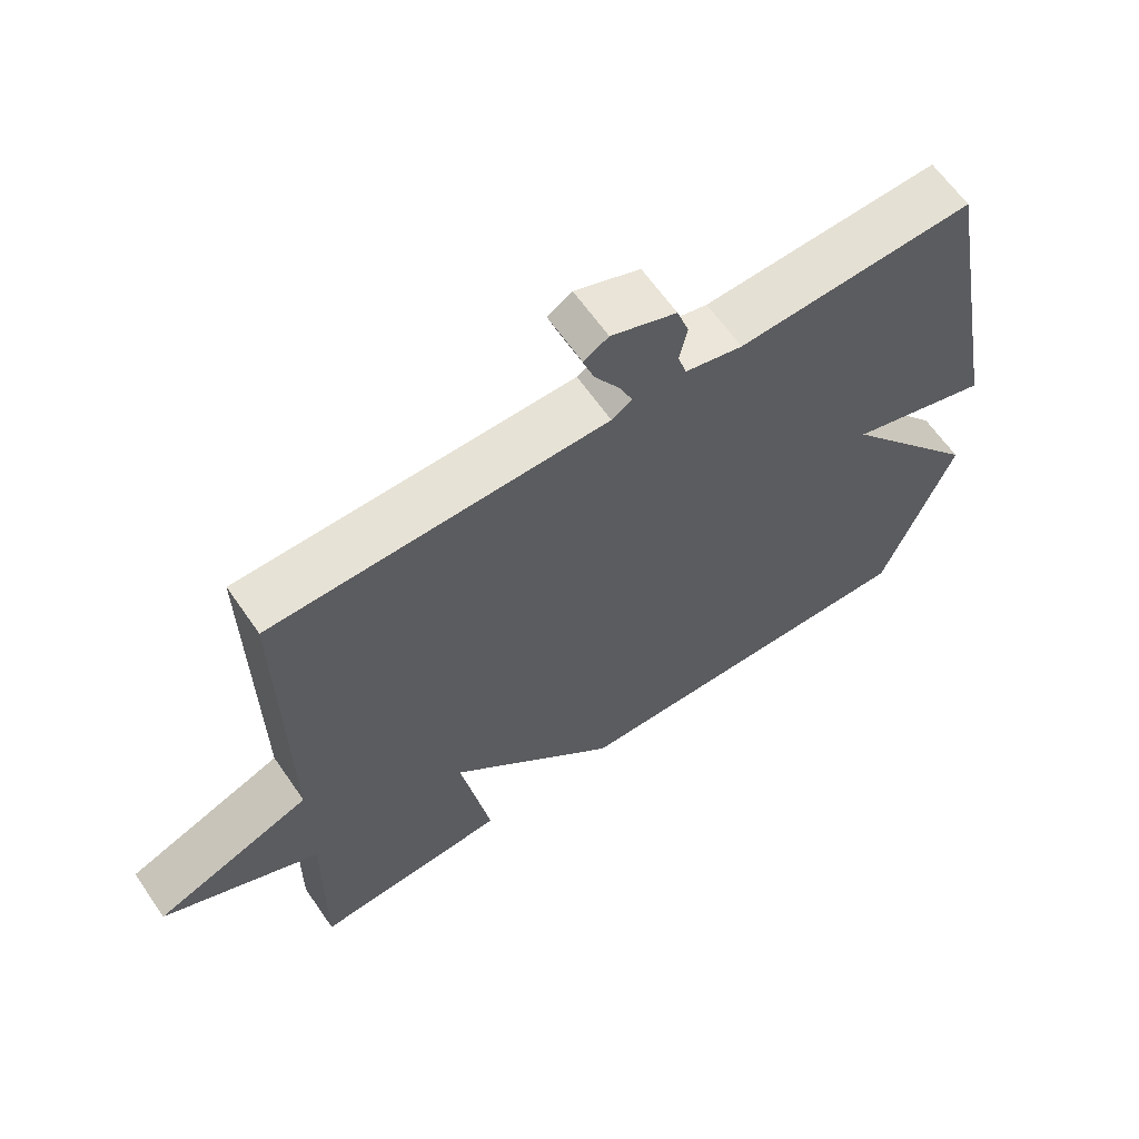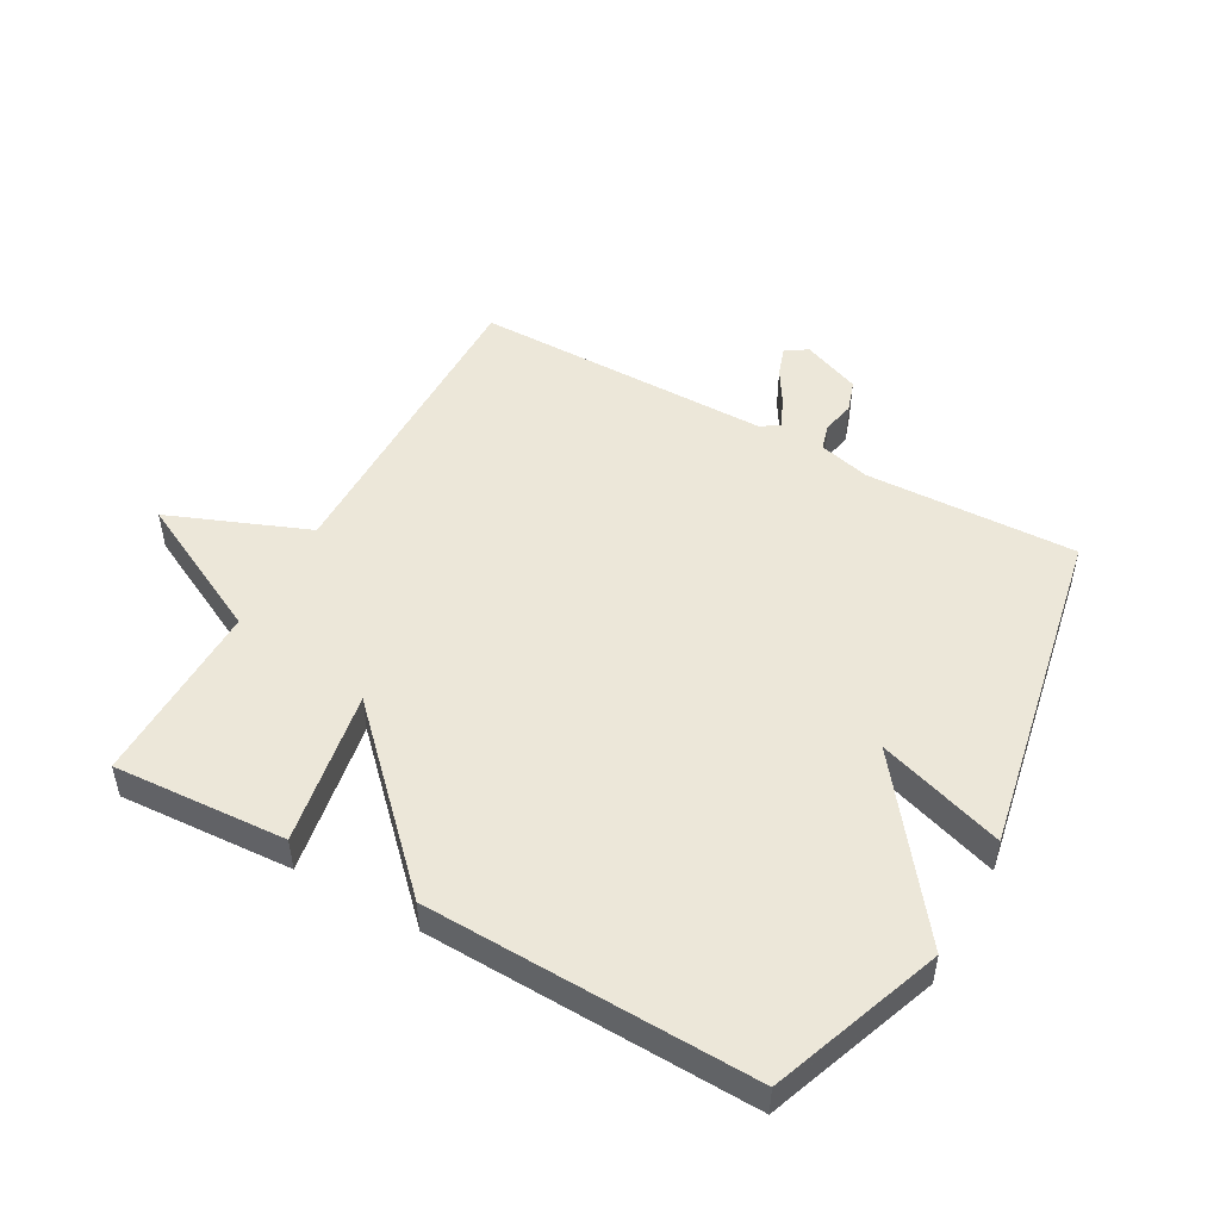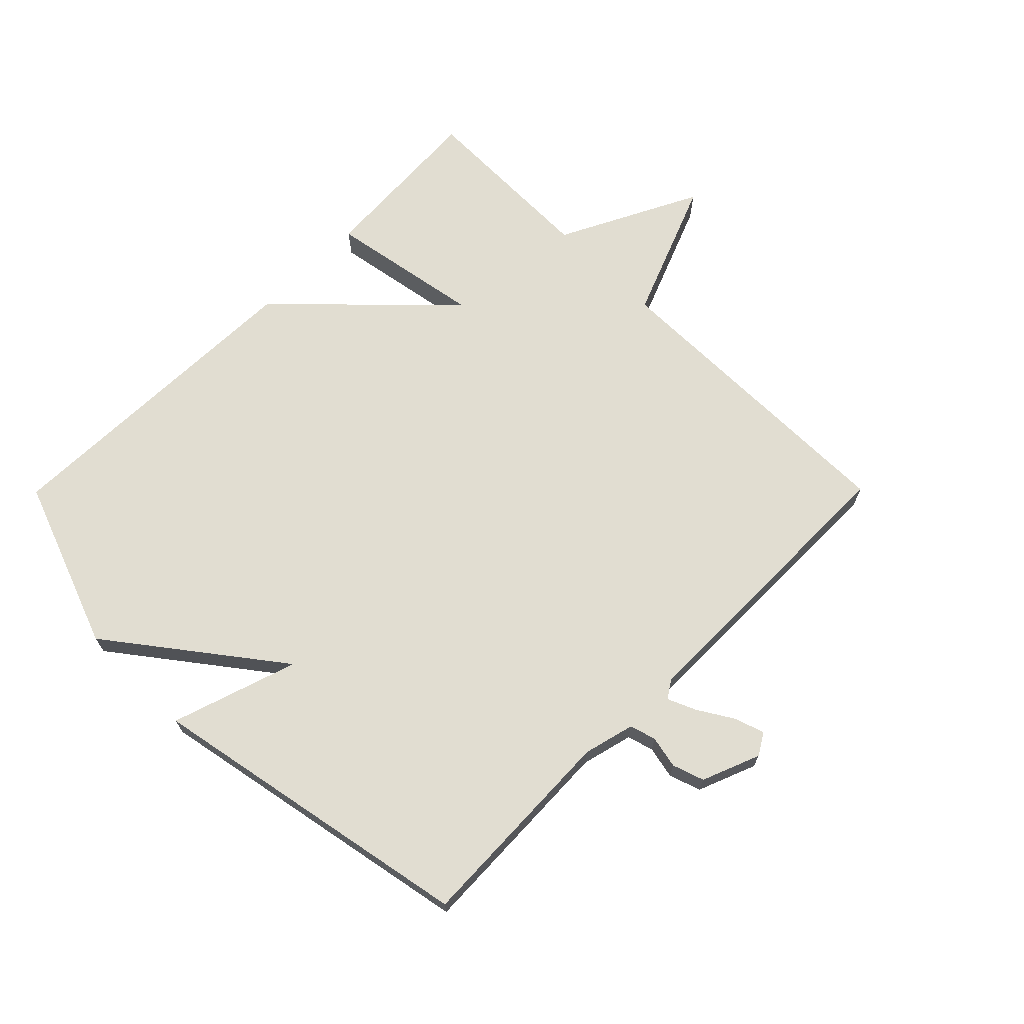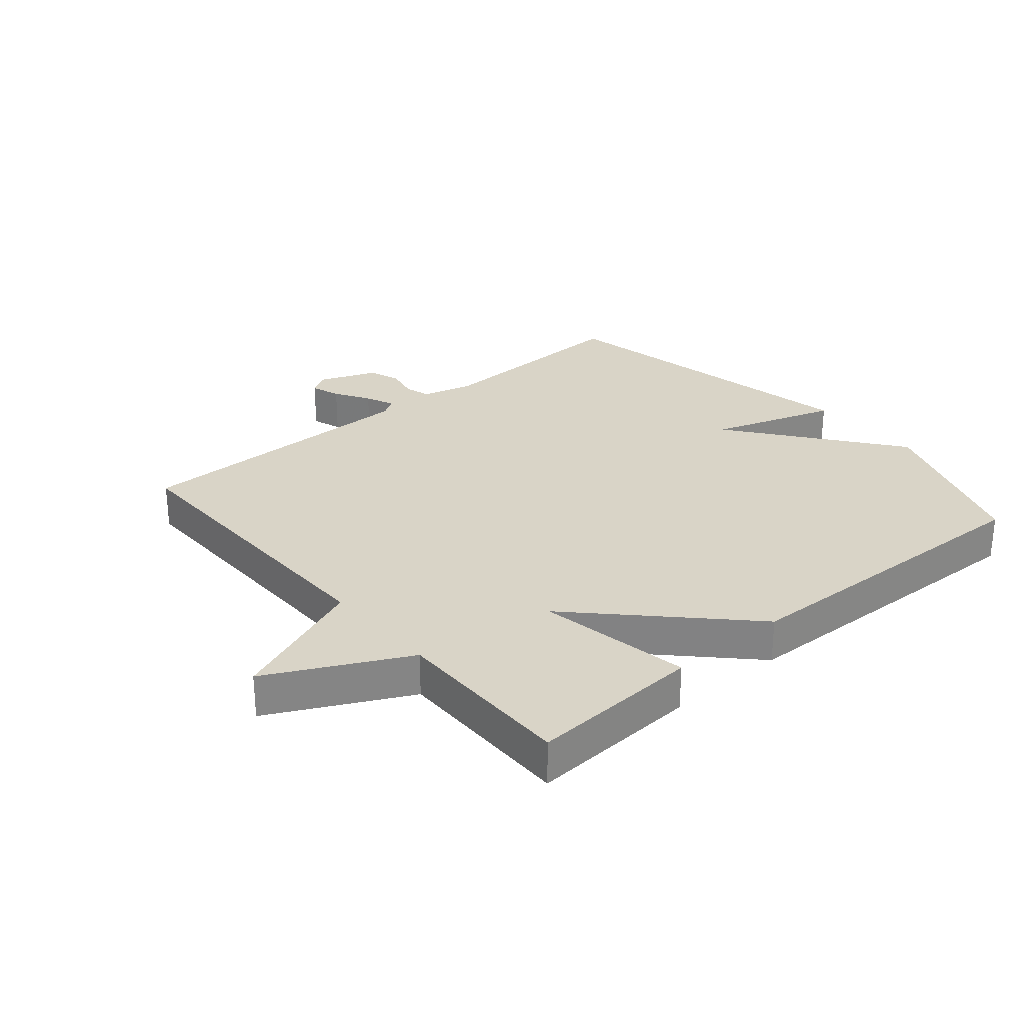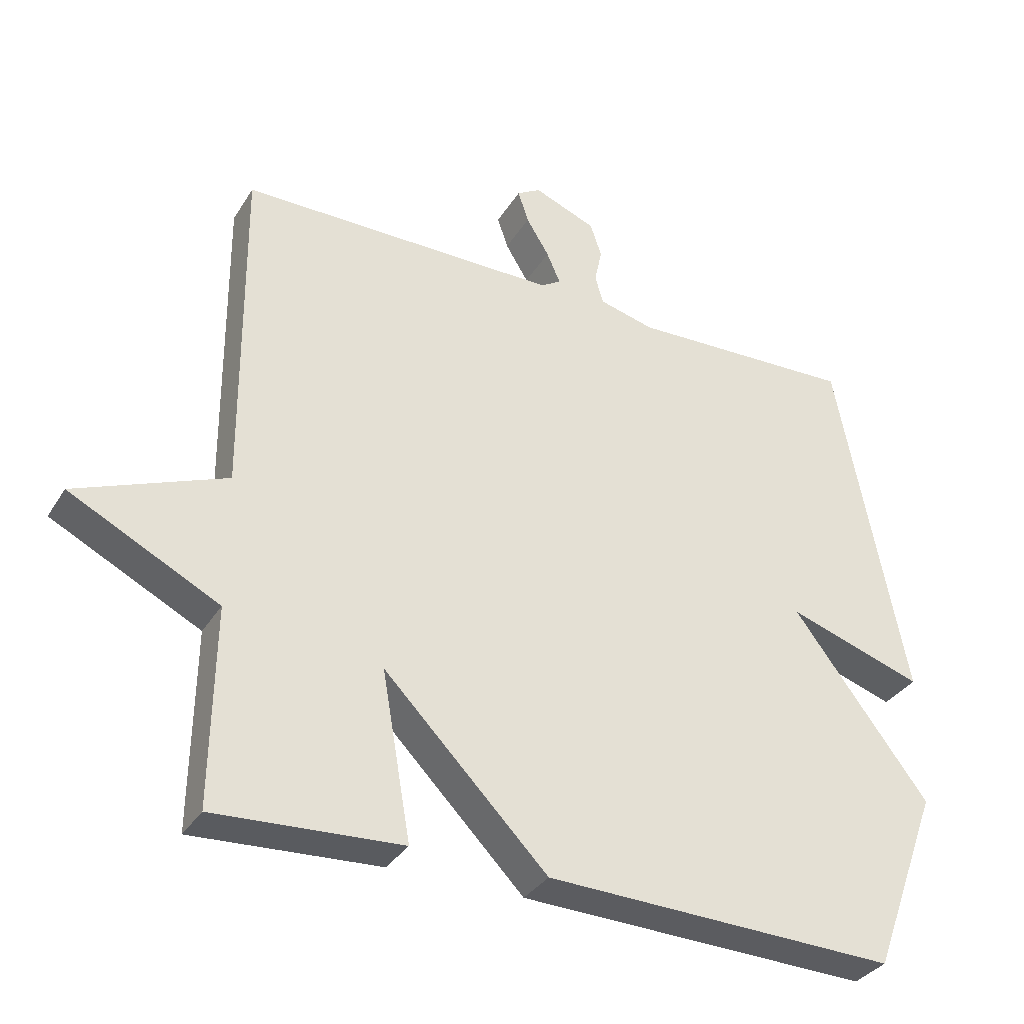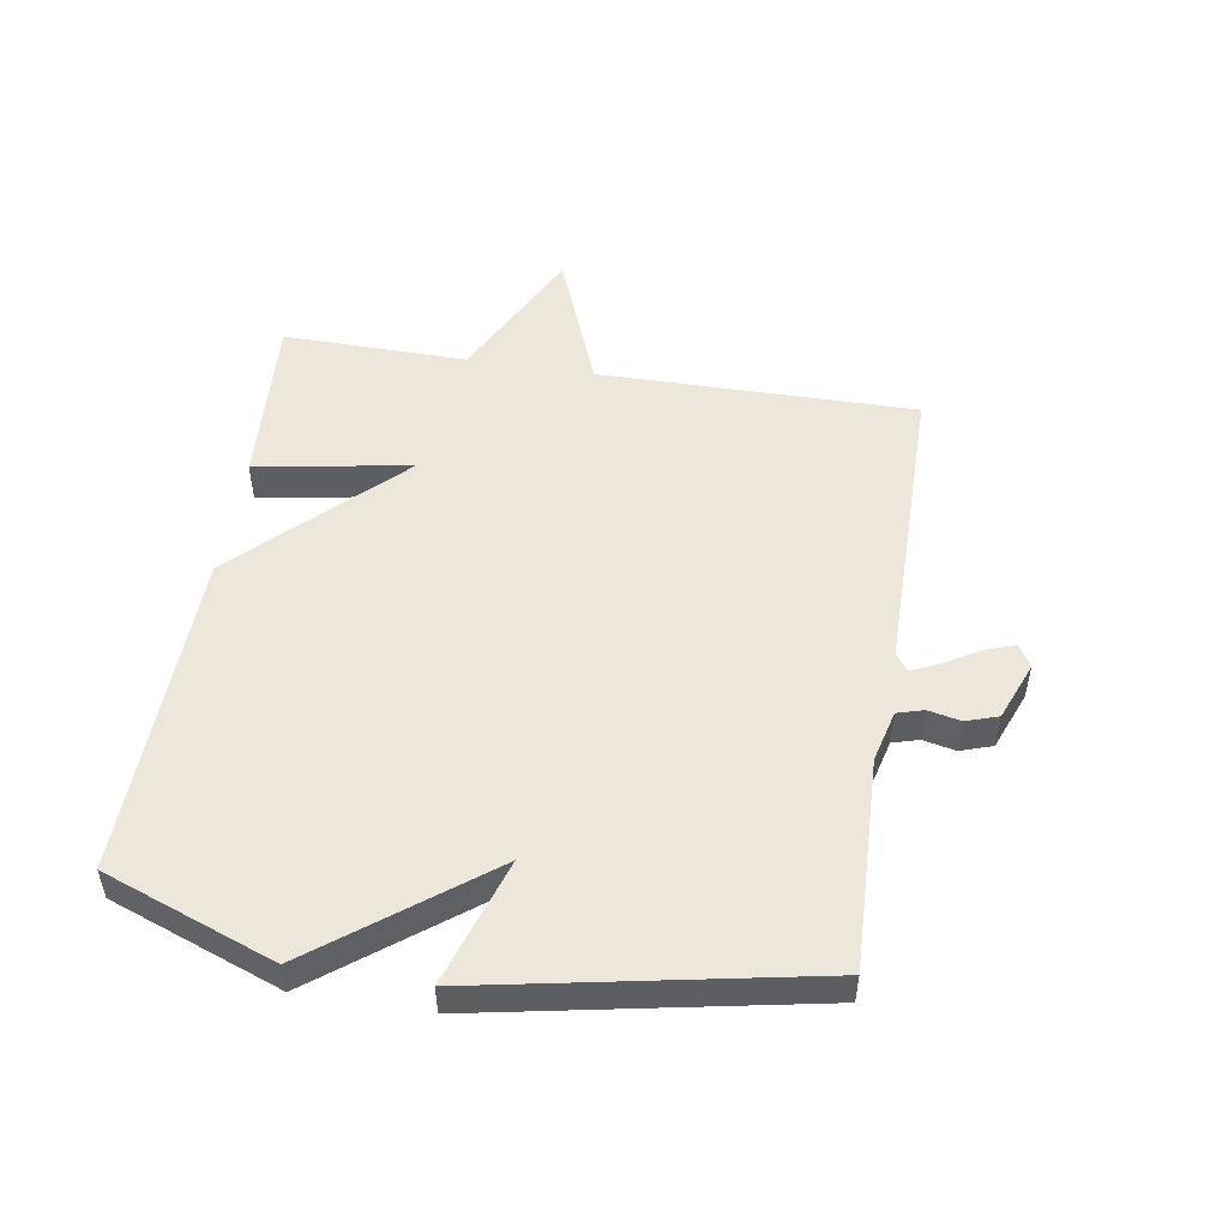
<metadata>
{"format":"obj","ext":"obj","renderer":"f3d","projection":"perspective","resolution":1024,"background":"white","views":[{"elev":63.6,"azim":145.3,"up":"+Z"},{"elev":50.0,"azim":-150.9,"up":"+Y"},{"elev":68.9,"azim":-45.2,"up":"+Y"},{"elev":28.4,"azim":139.6,"up":"+Y"},{"elev":-33.9,"azim":152.6,"up":"+Z"},{"elev":51.2,"azim":-80.9,"up":"+Y"}]}
</metadata>
<code>
v -0.5 0.07 -0.5
v -0.601 0.07 -0.228
v -0.399 0.07 0.038
v -0.601 0.07 -0.028
v -0.5 0.07 0.5
v -0.163 0.07 0.488
v -0.081 0.07 0.509
v -0.069 0.07 0.551
v -0.08 0.07 0.603
v -0.063 0.07 0.654
v 0.03 0.07 0.691
v 0.065 0.07 0.67
v 0.049 0.07 0.622
v 0.015 0.07 0.566
v -0.005 0.07 0.52
v 0.024 0.07 0.501
v 0.5 0.07 0.5
v 0.496 0.07 -0.006
v 0.718 0.07 -0.094
v 0.496 0.07 -0.206
v 0.5 0.07 -0.5
v 0.223 0.07 -0.484
v 0.266 0.07 -0.237
v 0.023 0.07 -0.484
v -0.5 0 -0.5
v -0.601 0 -0.228
v -0.399 0 0.038
v -0.601 0 -0.028
v -0.5 0 0.5
v -0.163 0 0.488
v -0.081 0 0.509
v -0.069 0 0.551
v -0.08 0 0.603
v -0.063 0 0.654
v 0.03 0 0.691
v 0.065 0 0.67
v 0.049 0 0.622
v 0.015 0 0.566
v -0.005 0 0.52
v 0.024 0 0.501
v 0.5 0 0.5
v 0.496 0 -0.006
v 0.718 0 -0.094
v 0.496 0 -0.206
v 0.5 0 -0.5
v 0.223 0 -0.484
v 0.266 0 -0.237
v 0.023 0 -0.484
f 1 2 3
f 24 1 3
f 23 24 3
f 20 21 22 23
f 20 23 3
f 19 20 3
f 18 19 3
f 16 17 18 3
f 15 16 3 4
f 14 15 4
f 12 13 14
f 11 12 14
f 10 11 14
f 9 10 14
f 8 9 14
f 7 8 14
f 7 14 4
f 6 7 4
f 4 5 6
f 27 26 25
f 27 25 48
f 27 48 47
f 47 46 45 44
f 27 47 44
f 27 44 43
f 27 43 42
f 27 42 41 40
f 28 27 40 39
f 28 39 38
f 38 37 36
f 38 36 35
f 38 35 34
f 38 34 33
f 38 33 32
f 38 32 31
f 28 38 31
f 28 31 30
f 30 29 28
f 1 25 26 2
f 2 26 27 3
f 3 27 28 4
f 4 28 29 5
f 5 29 30 6
f 6 30 31 7
f 7 31 32 8
f 8 32 33 9
f 9 33 34 10
f 10 34 35 11
f 11 35 36 12
f 12 36 37 13
f 13 37 38 14
f 14 38 39 15
f 15 39 40 16
f 16 40 41 17
f 17 41 42 18
f 18 42 43 19
f 19 43 44 20
f 20 44 45 21
f 21 45 46 22
f 22 46 47 23
f 23 47 48 24
f 24 48 25 1

</code>
